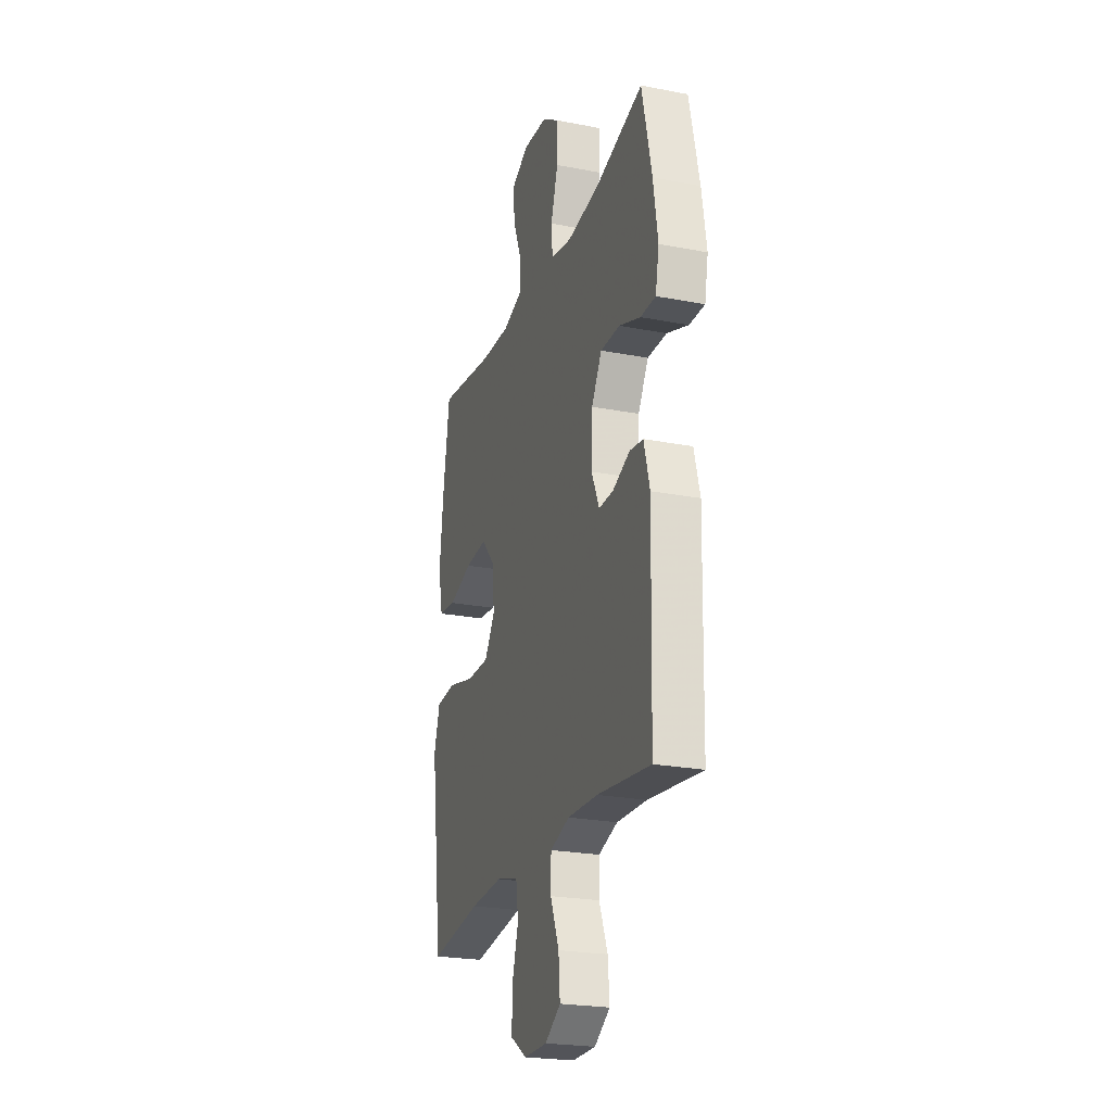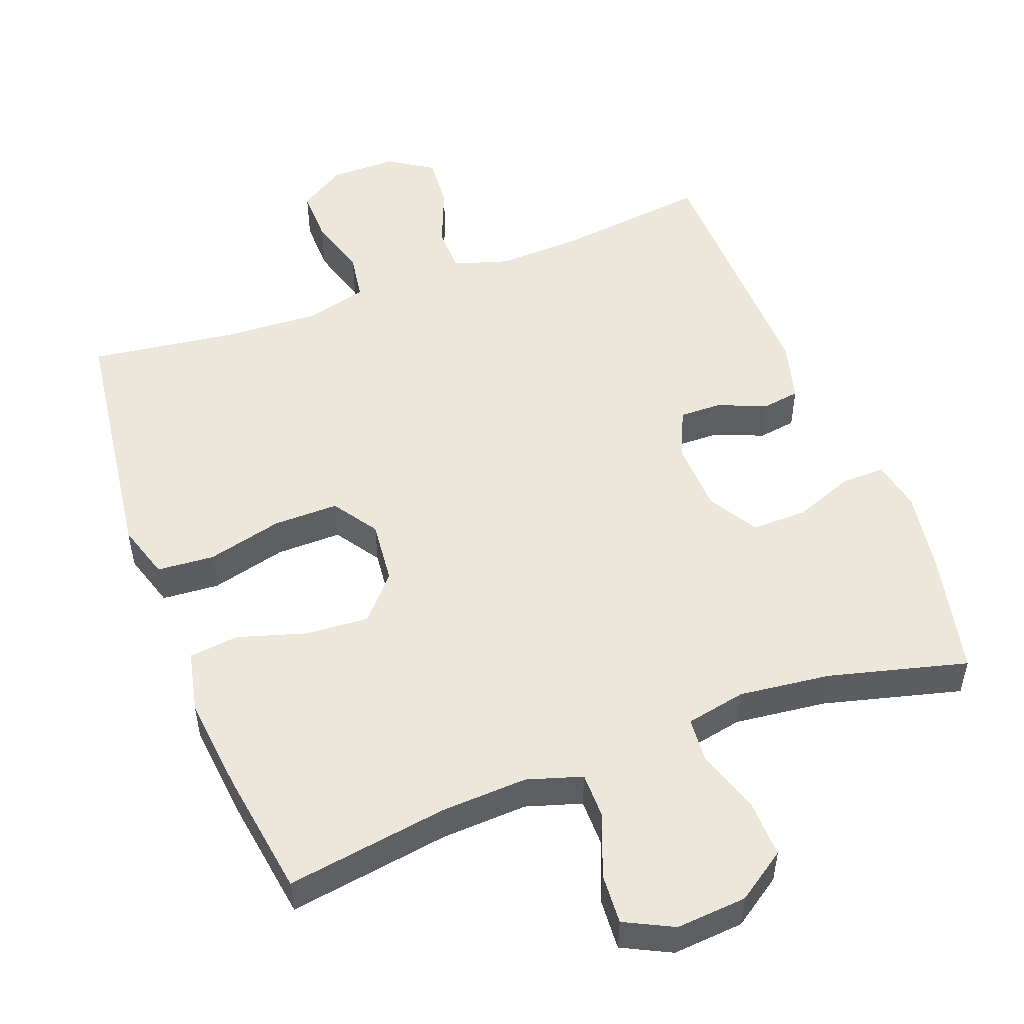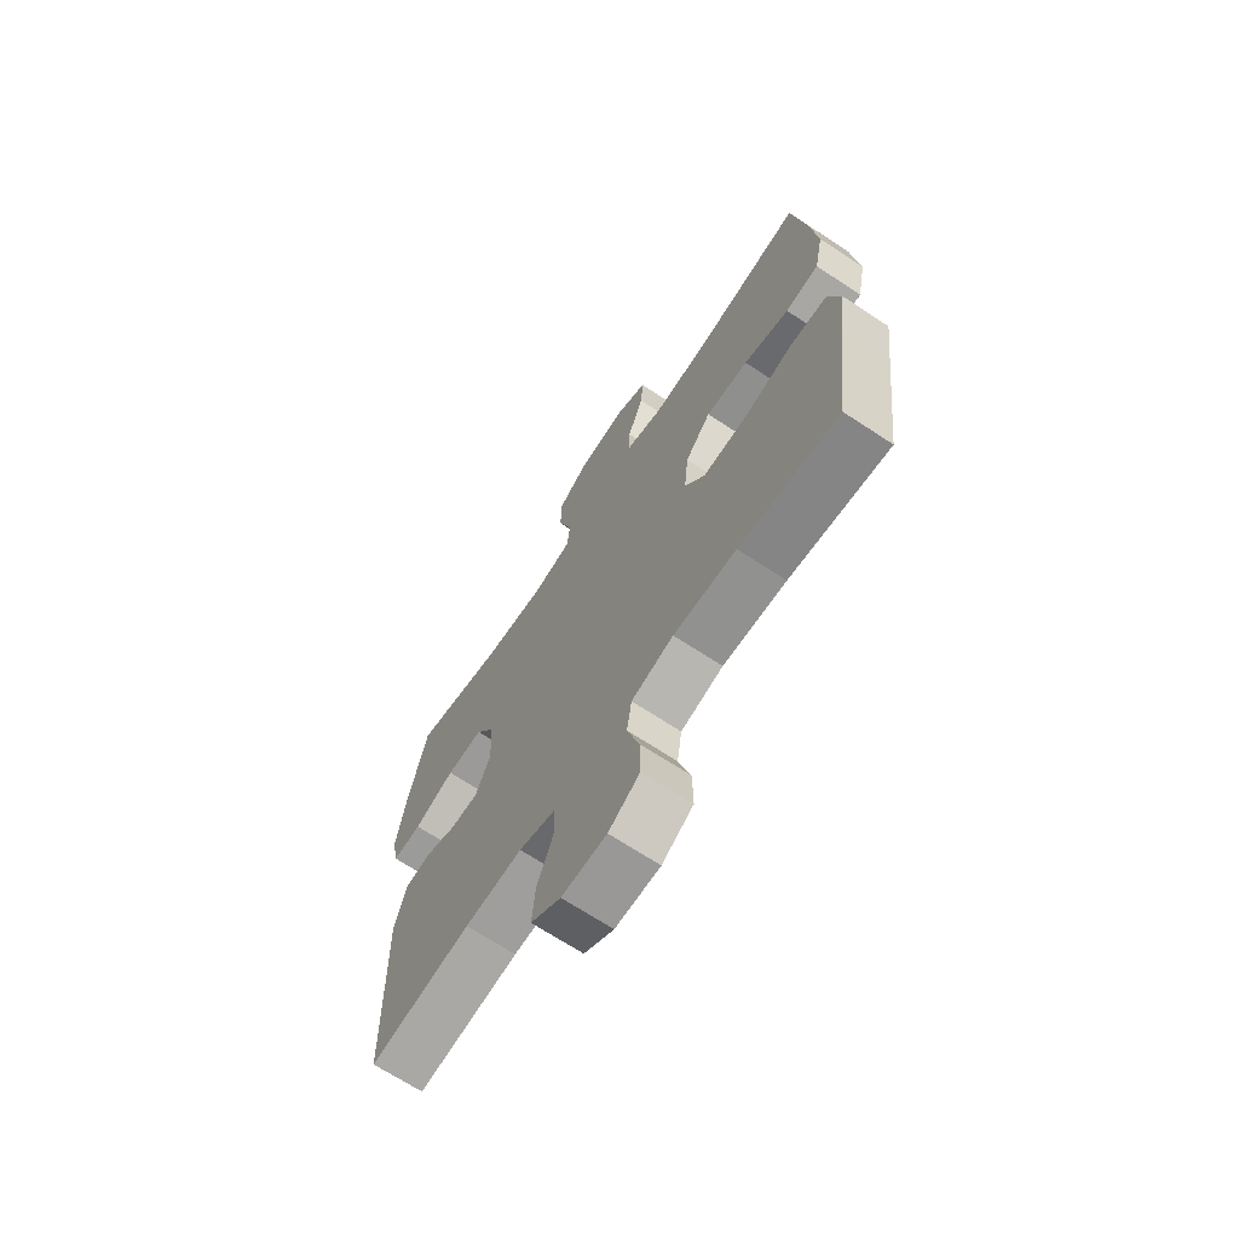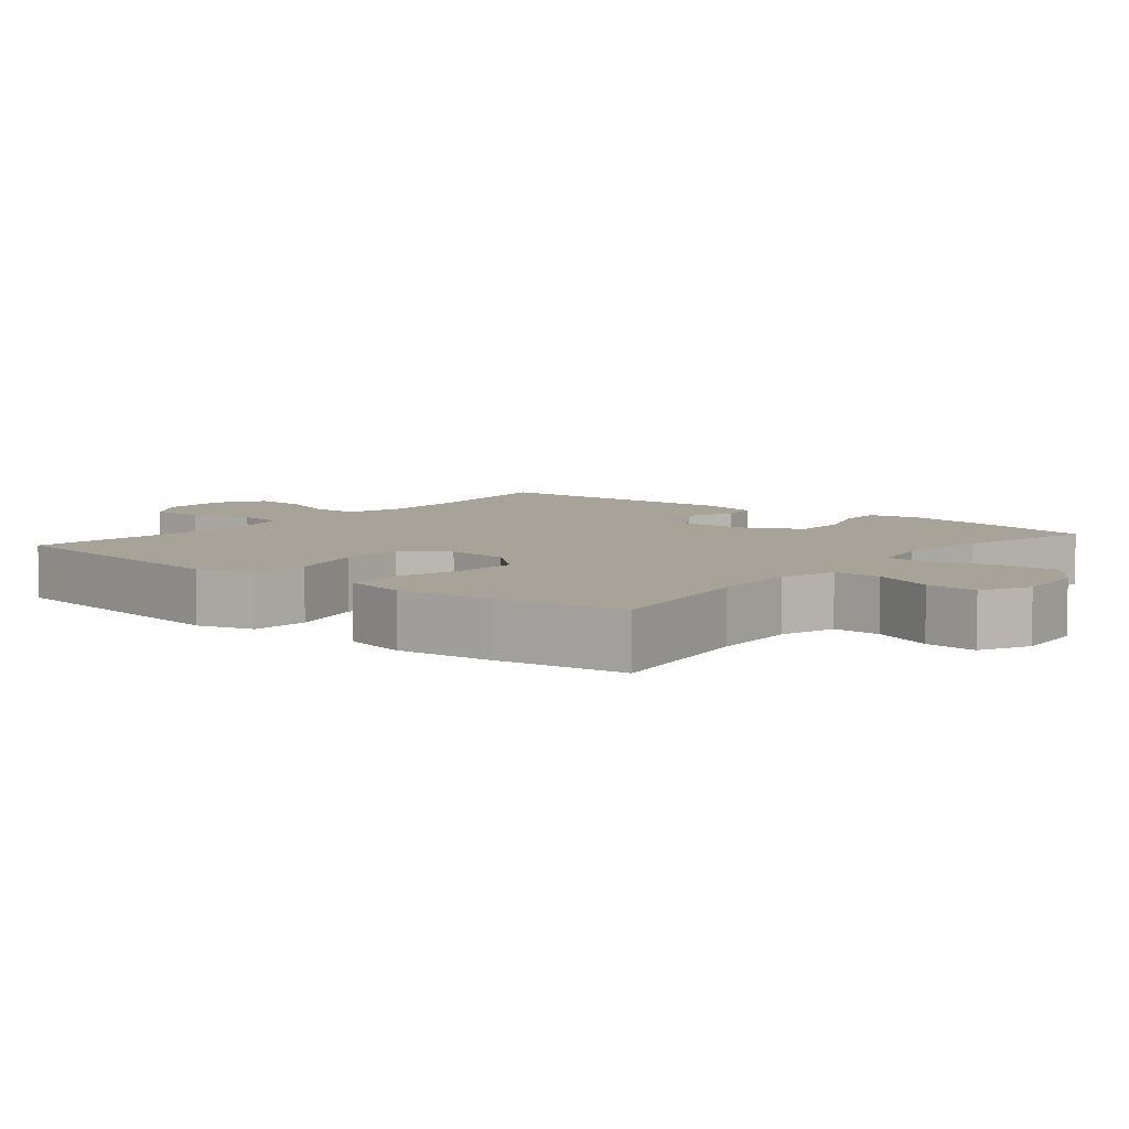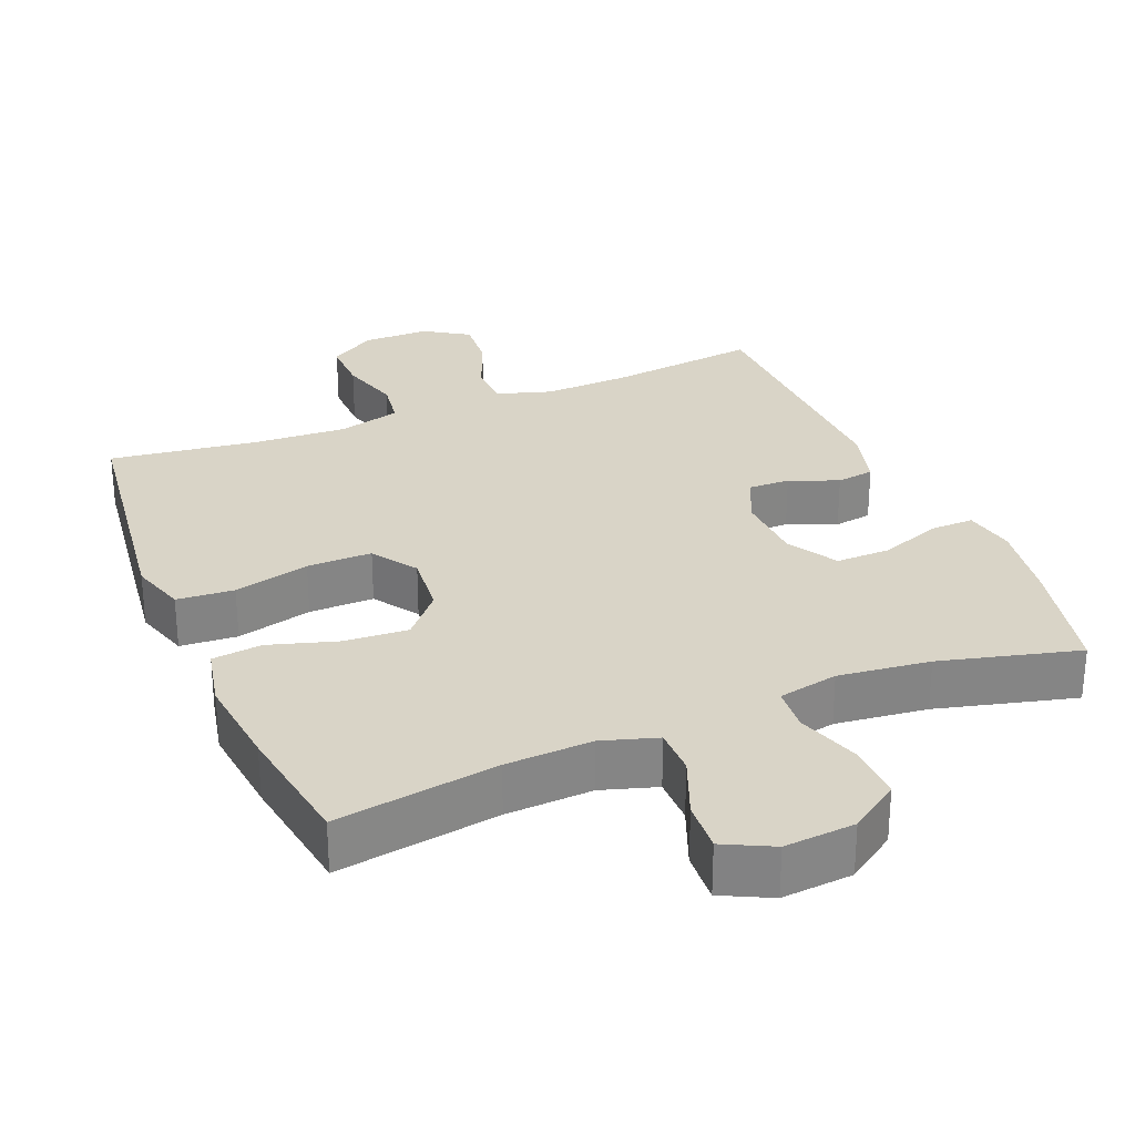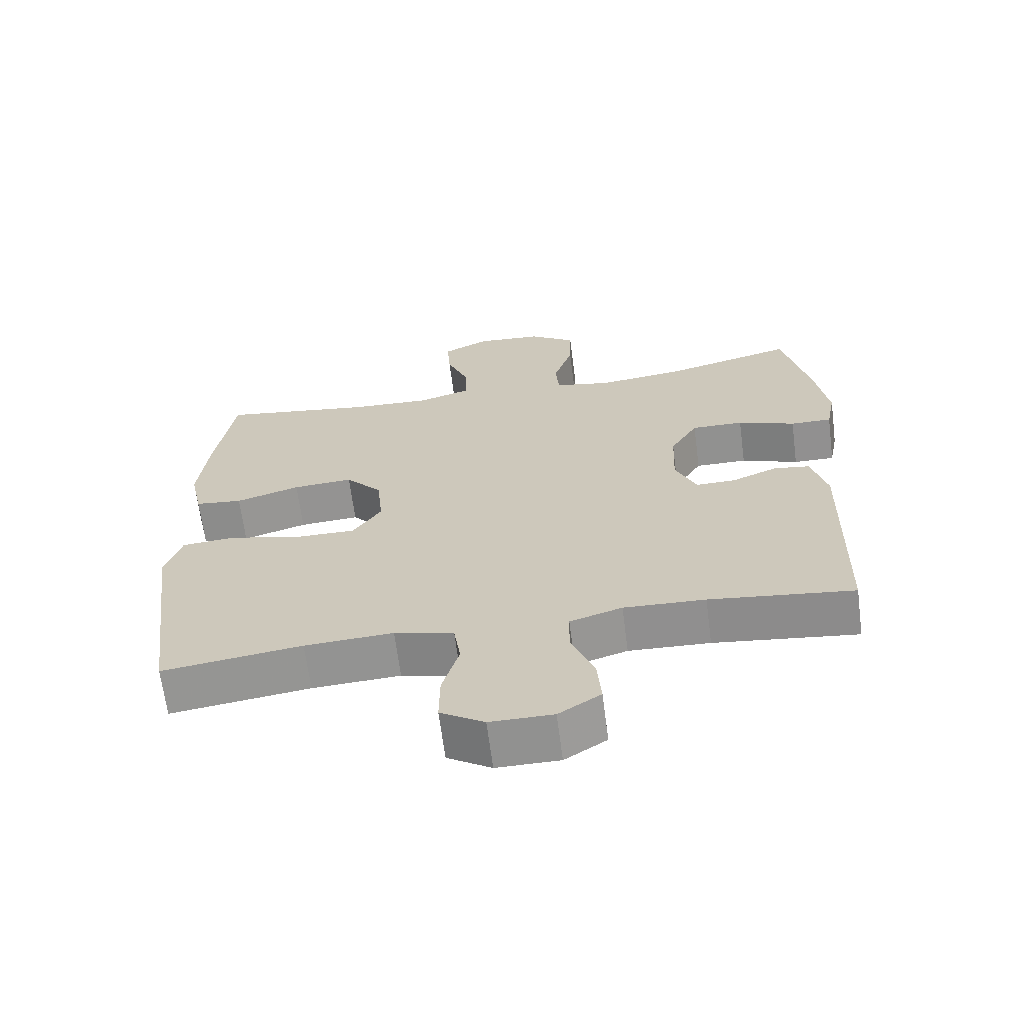
<metadata>
{"format":"obj","ext":"obj","renderer":"f3d","projection":"perspective","resolution":1024,"background":"white","views":[{"elev":-23.7,"azim":72.1,"up":"+Z"},{"elev":51.6,"azim":-20.7,"up":"+Y"},{"elev":-68.7,"azim":-123.4,"up":"+Z"},{"elev":6.8,"azim":-50.7,"up":"+Y"},{"elev":28.7,"azim":-22.5,"up":"+Y"},{"elev":-66.0,"azim":7.4,"up":"+Z"}]}
</metadata>
<code>
v 0.5 0.07 -0.5
v 0.288 0.07 -0.474
v 0.168 0.07 -0.469
v 0.091 0.07 -0.493
v 0.09 0.07 -0.558
v 0.124 0.07 -0.642
v 0.13 0.07 -0.716
v 0.068 0.07 -0.756
v -0.025 0.07 -0.756
v -0.09 0.07 -0.715
v -0.089 0.07 -0.639
v -0.064 0.07 -0.554
v -0.074 0.07 -0.488
v -0.162 0.07 -0.465
v -0.293 0.07 -0.472
v -0.5 0.07 -0.5
v -0.532 0.07 -0.261
v -0.548 0.07 -0.142
v -0.524 0.07 -0.064
v -0.444 0.07 -0.058
v -0.338 0.07 -0.085
v -0.247 0.07 -0.086
v -0.205 0.07 -0.023
v -0.214 0.07 0.066
v -0.268 0.07 0.127
v -0.357 0.07 0.121
v -0.452 0.07 0.092
v -0.522 0.07 0.1
v -0.541 0.07 0.188
v -0.527 0.07 0.321
v -0.5 0.07 0.5
v -0.274 0.07 0.465
v -0.153 0.07 0.459
v -0.076 0.07 0.483
v -0.076 0.07 0.549
v -0.11 0.07 0.634
v -0.115 0.07 0.706
v -0.047 0.07 0.74
v 0.052 0.07 0.732
v 0.121 0.07 0.685
v 0.119 0.07 0.604
v 0.09 0.07 0.515
v 0.095 0.07 0.452
v 0.179 0.07 0.435
v 0.307 0.07 0.45
v 0.5 0.07 0.5
v 0.539 0.07 0.325
v 0.557 0.07 0.21
v 0.543 0.07 0.138
v 0.482 0.07 0.139
v 0.397 0.07 0.171
v 0.32 0.07 0.172
v 0.279 0.07 0.103
v 0.275 0.07 0.003
v 0.306 0.07 -0.067
v 0.365 0.07 -0.066
v 0.433 0.07 -0.038
v 0.486 0.07 -0.046
v 0.509 0.07 -0.132
v 0.5 0 -0.5
v 0.288 0 -0.474
v 0.168 0 -0.469
v 0.091 0 -0.493
v 0.09 0 -0.558
v 0.124 0 -0.642
v 0.13 0 -0.716
v 0.068 0 -0.756
v -0.025 0 -0.756
v -0.09 0 -0.715
v -0.089 0 -0.639
v -0.064 0 -0.554
v -0.074 0 -0.488
v -0.162 0 -0.465
v -0.293 0 -0.472
v -0.5 0 -0.5
v -0.532 0 -0.261
v -0.548 0 -0.142
v -0.524 0 -0.064
v -0.444 0 -0.058
v -0.338 0 -0.085
v -0.247 0 -0.086
v -0.205 0 -0.023
v -0.214 0 0.066
v -0.268 0 0.127
v -0.357 0 0.121
v -0.452 0 0.092
v -0.522 0 0.1
v -0.541 0 0.188
v -0.527 0 0.321
v -0.5 0 0.5
v -0.274 0 0.465
v -0.153 0 0.459
v -0.076 0 0.483
v -0.076 0 0.549
v -0.11 0 0.634
v -0.115 0 0.706
v -0.047 0 0.74
v 0.052 0 0.732
v 0.121 0 0.685
v 0.119 0 0.604
v 0.09 0 0.515
v 0.095 0 0.452
v 0.179 0 0.435
v 0.307 0 0.45
v 0.5 0 0.5
v 0.539 0 0.325
v 0.557 0 0.21
v 0.543 0 0.138
v 0.482 0 0.139
v 0.397 0 0.171
v 0.32 0 0.172
v 0.279 0 0.103
v 0.275 0 0.003
v 0.306 0 -0.067
v 0.365 0 -0.066
v 0.433 0 -0.038
v 0.486 0 -0.046
v 0.509 0 -0.132
f 59 1 2
f 58 59 2
f 57 58 2
f 56 57 2
f 55 56 2 3
f 54 55 3 4
f 53 54 4
f 49 50 51
f 48 49 51
f 47 48 51
f 46 47 51
f 45 46 51
f 44 45 51 52
f 43 44 52 53
f 40 41 42
f 39 40 42
f 38 39 42
f 37 38 42
f 36 37 42
f 35 36 42
f 34 35 42 43
f 43 53 4
f 34 43 4
f 33 34 4
f 30 31 32
f 29 30 32
f 28 29 32
f 27 28 32
f 26 27 32
f 25 26 32 33
f 19 20 21
f 18 19 21
f 17 18 21
f 17 21 22
f 16 17 22
f 15 16 22
f 14 15 22 23
f 10 11 12
f 9 10 12
f 8 9 12
f 7 8 12
f 6 7 12
f 5 6 12
f 5 12 13
f 4 5 13
f 13 14 23
f 4 13 23
f 33 4 23
f 33 23 24
f 24 25 33
f 61 60 118
f 61 118 117
f 61 117 116
f 61 116 115
f 62 61 115 114
f 63 62 114 113
f 63 113 112
f 110 109 108
f 110 108 107
f 110 107 106
f 110 106 105
f 110 105 104
f 111 110 104 103
f 112 111 103 102
f 101 100 99
f 101 99 98
f 101 98 97
f 101 97 96
f 101 96 95
f 101 95 94
f 102 101 94 93
f 63 112 102
f 63 102 93
f 63 93 92
f 91 90 89
f 91 89 88
f 91 88 87
f 91 87 86
f 91 86 85
f 92 91 85 84
f 80 79 78
f 80 78 77
f 80 77 76
f 81 80 76
f 81 76 75
f 81 75 74
f 82 81 74 73
f 71 70 69
f 71 69 68
f 71 68 67
f 71 67 66
f 71 66 65
f 71 65 64
f 72 71 64
f 72 64 63
f 82 73 72
f 82 72 63
f 82 63 92
f 83 82 92
f 92 84 83
f 1 60 61 2
f 2 61 62 3
f 3 62 63 4
f 4 63 64 5
f 5 64 65 6
f 6 65 66 7
f 7 66 67 8
f 8 67 68 9
f 9 68 69 10
f 10 69 70 11
f 11 70 71 12
f 12 71 72 13
f 13 72 73 14
f 14 73 74 15
f 15 74 75 16
f 16 75 76 17
f 17 76 77 18
f 18 77 78 19
f 19 78 79 20
f 20 79 80 21
f 21 80 81 22
f 22 81 82 23
f 23 82 83 24
f 24 83 84 25
f 25 84 85 26
f 26 85 86 27
f 27 86 87 28
f 28 87 88 29
f 29 88 89 30
f 30 89 90 31
f 31 90 91 32
f 32 91 92 33
f 33 92 93 34
f 34 93 94 35
f 35 94 95 36
f 36 95 96 37
f 37 96 97 38
f 38 97 98 39
f 39 98 99 40
f 40 99 100 41
f 41 100 101 42
f 42 101 102 43
f 43 102 103 44
f 44 103 104 45
f 45 104 105 46
f 46 105 106 47
f 47 106 107 48
f 48 107 108 49
f 49 108 109 50
f 50 109 110 51
f 51 110 111 52
f 52 111 112 53
f 53 112 113 54
f 54 113 114 55
f 55 114 115 56
f 56 115 116 57
f 57 116 117 58
f 58 117 118 59
f 59 118 60 1

</code>
